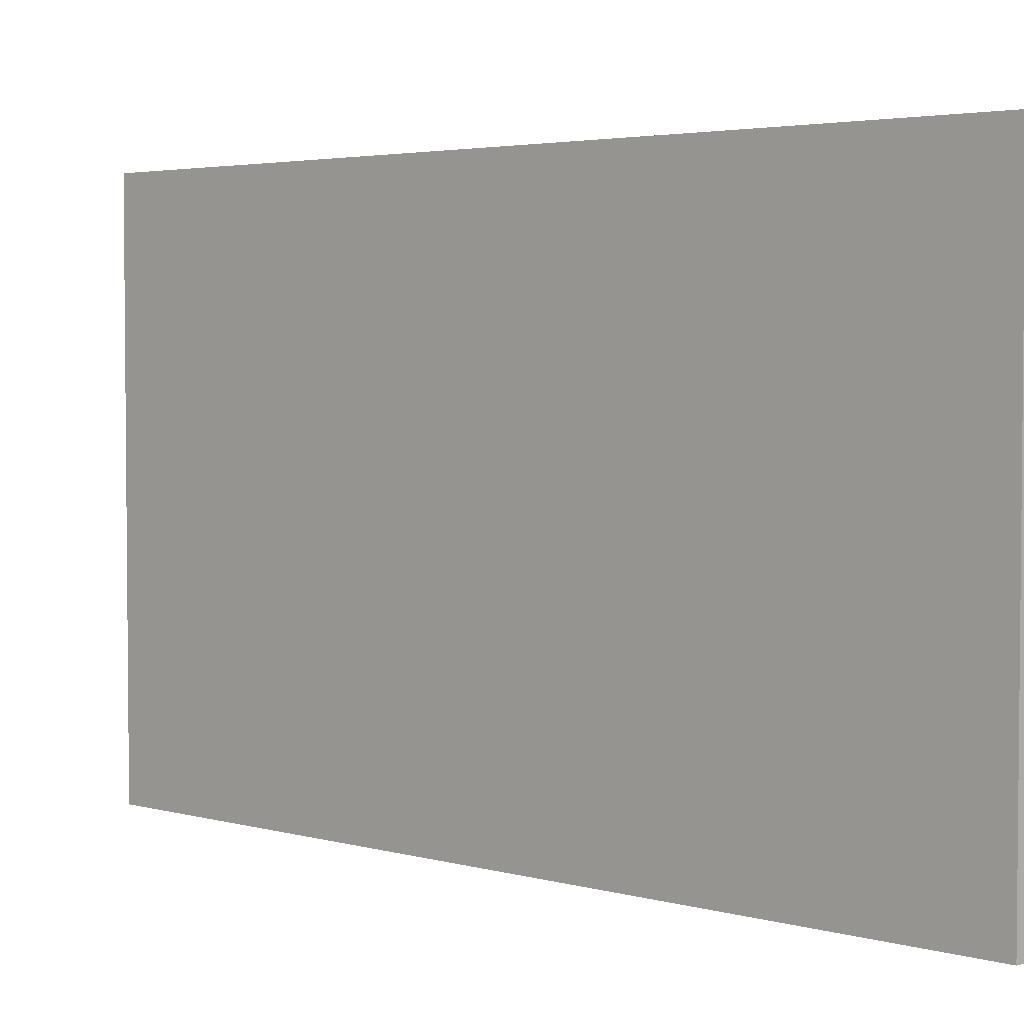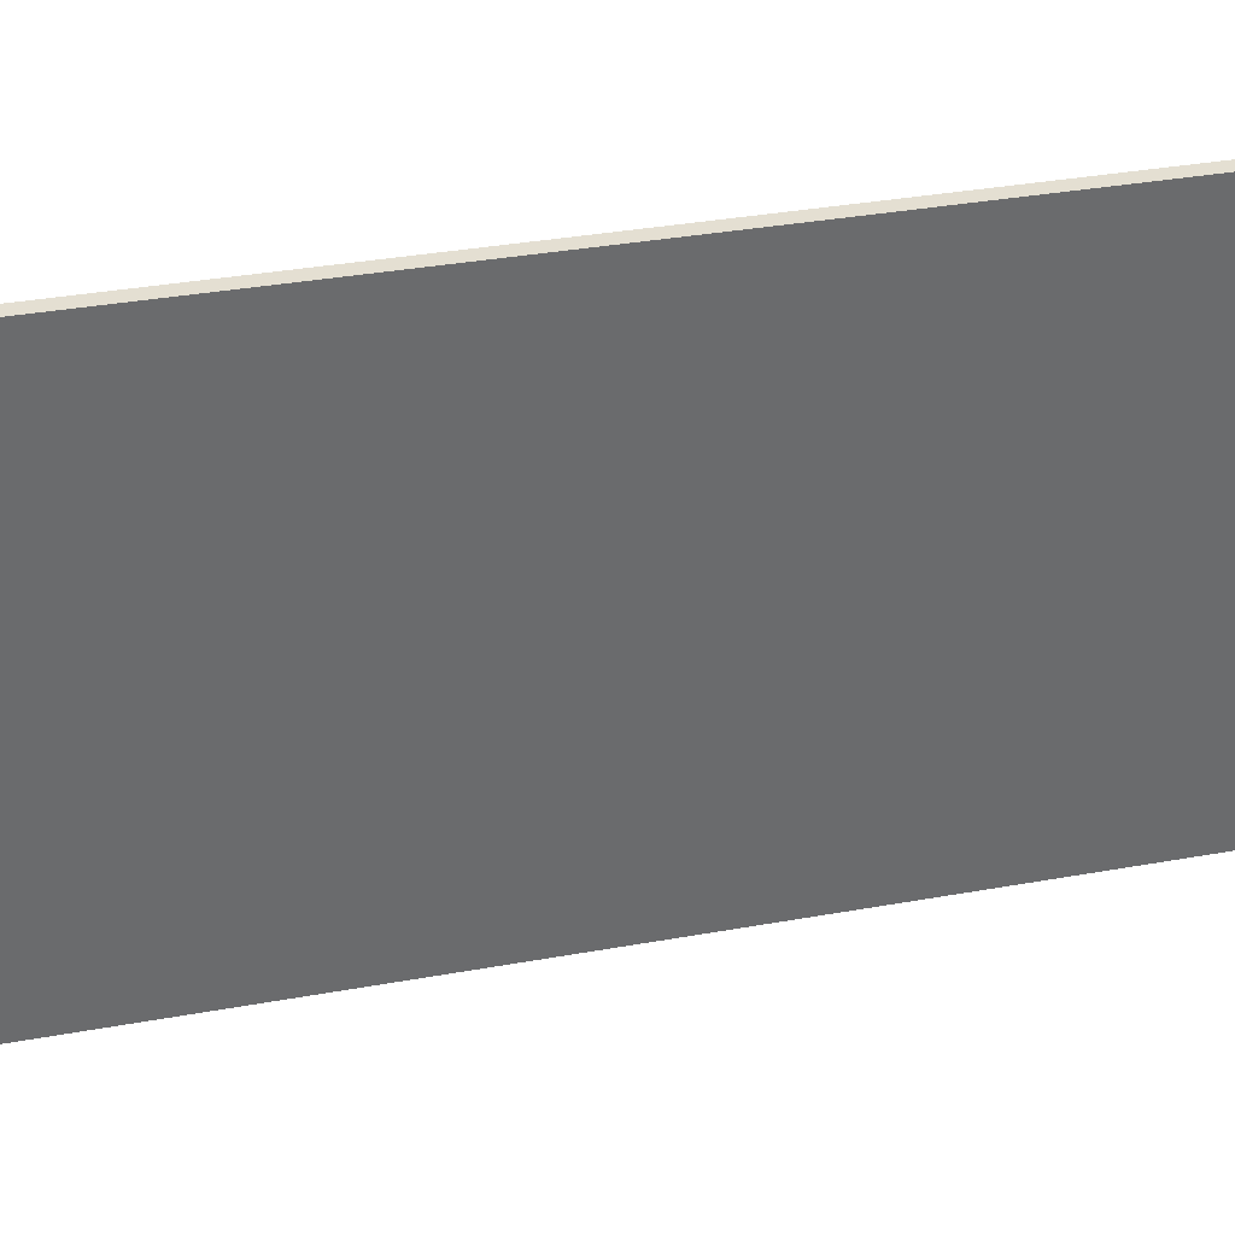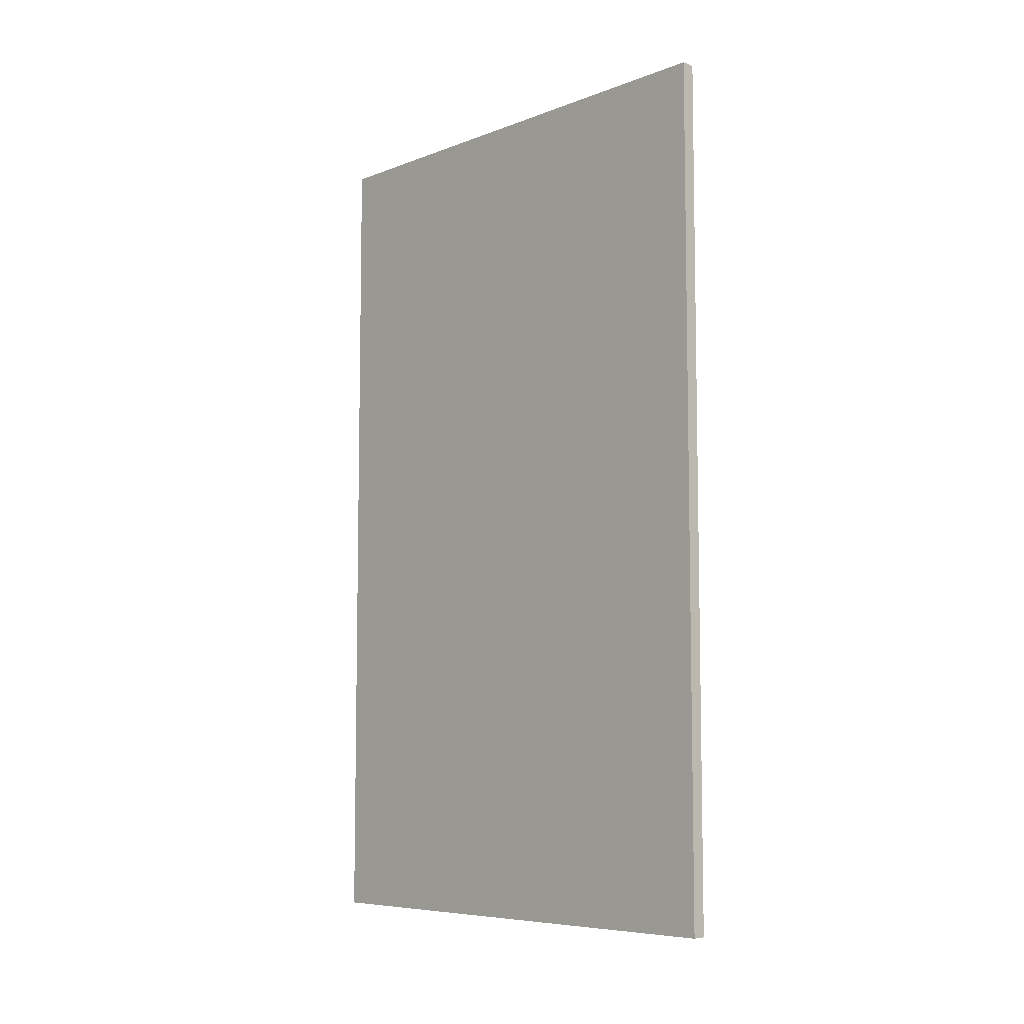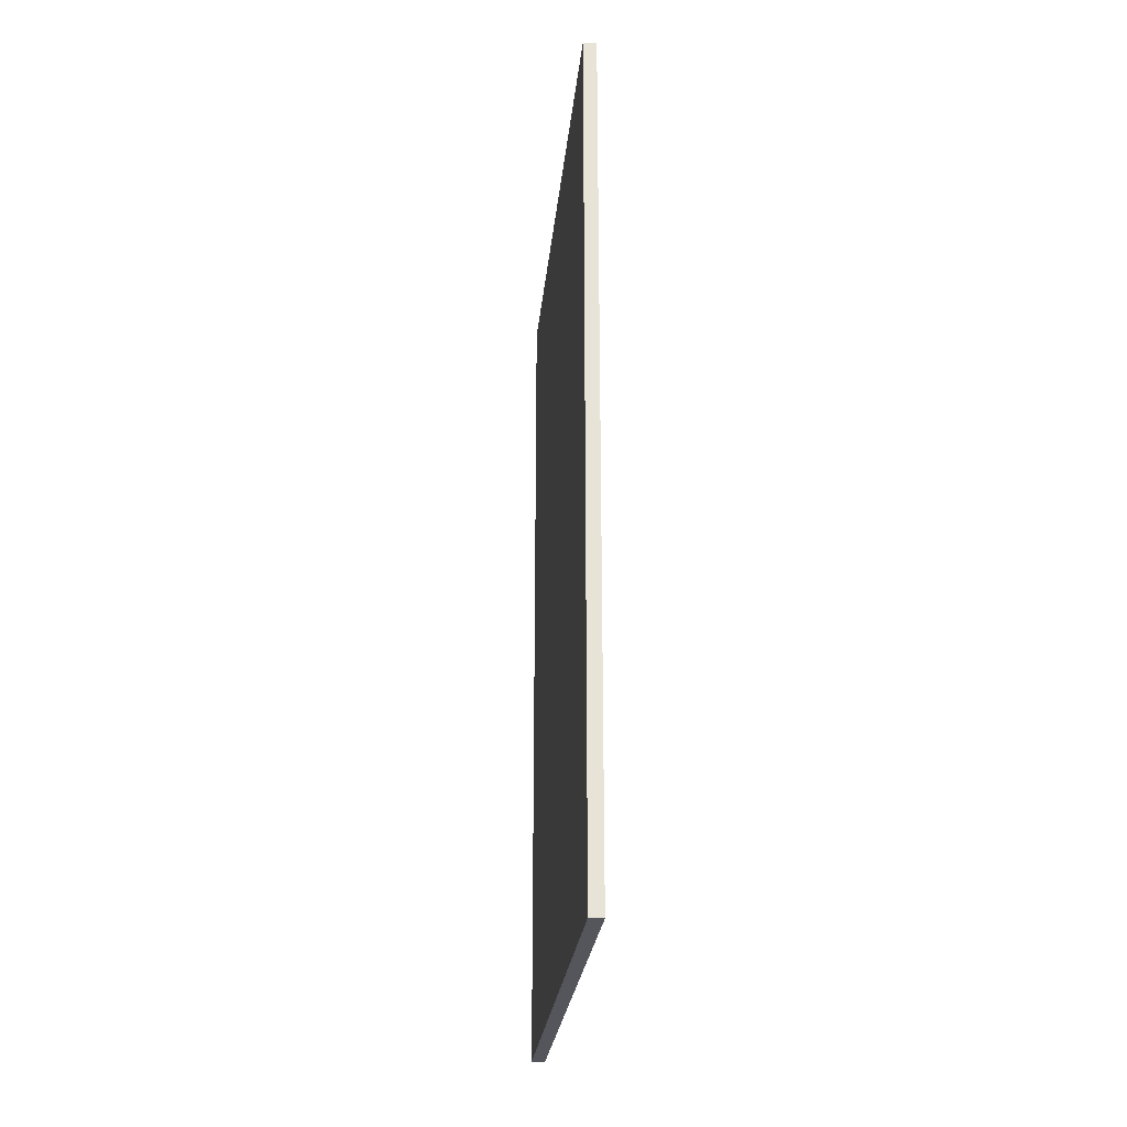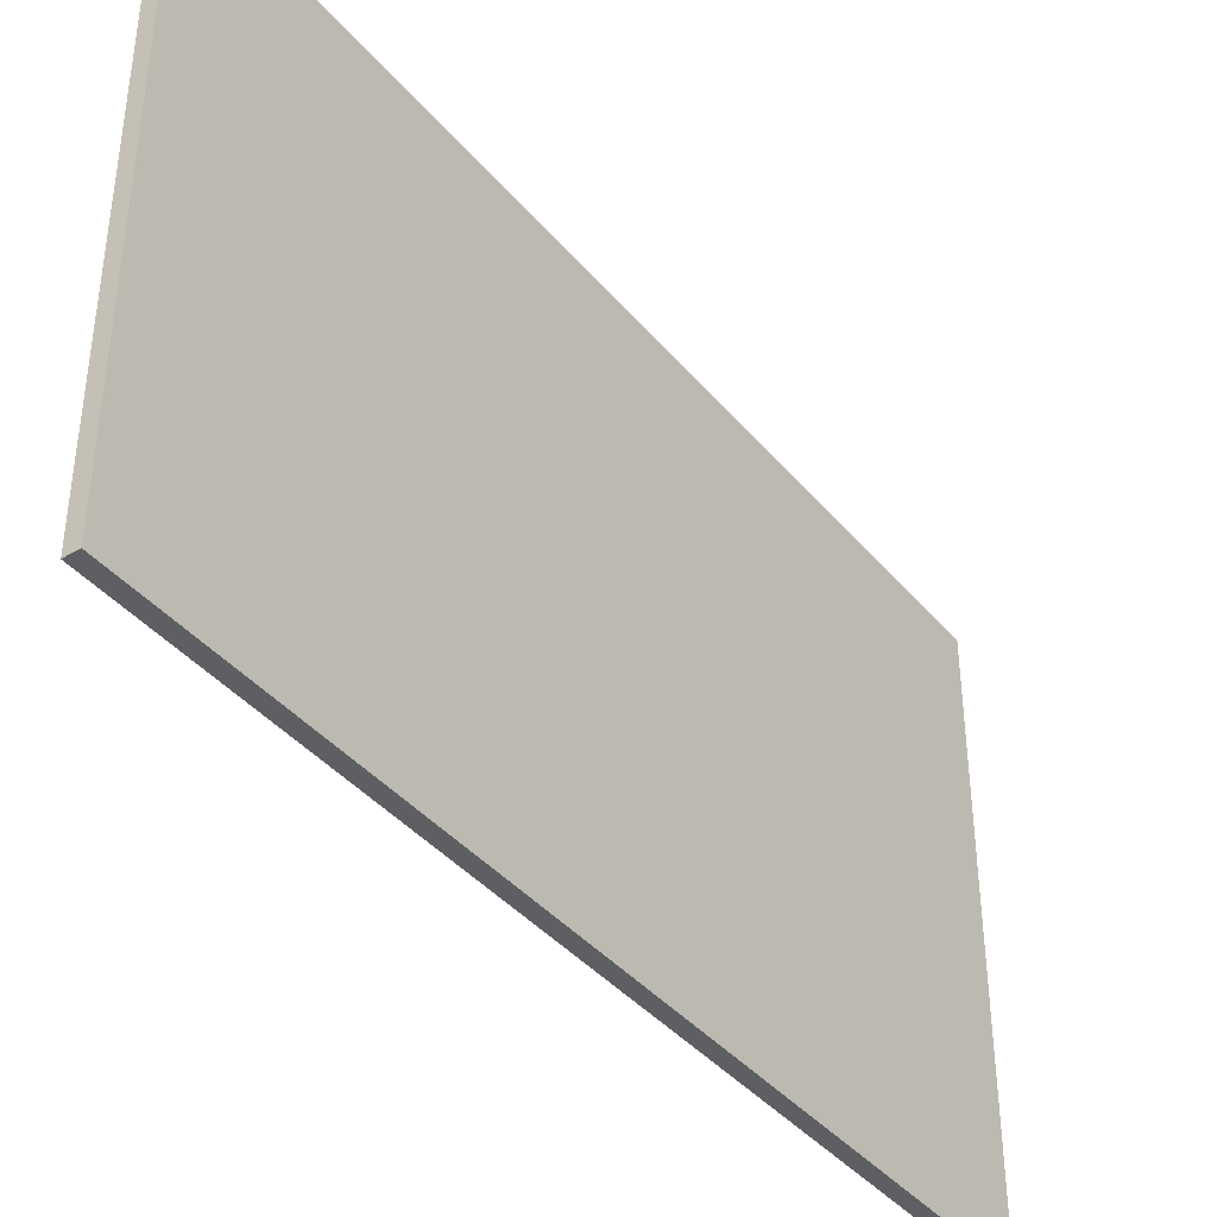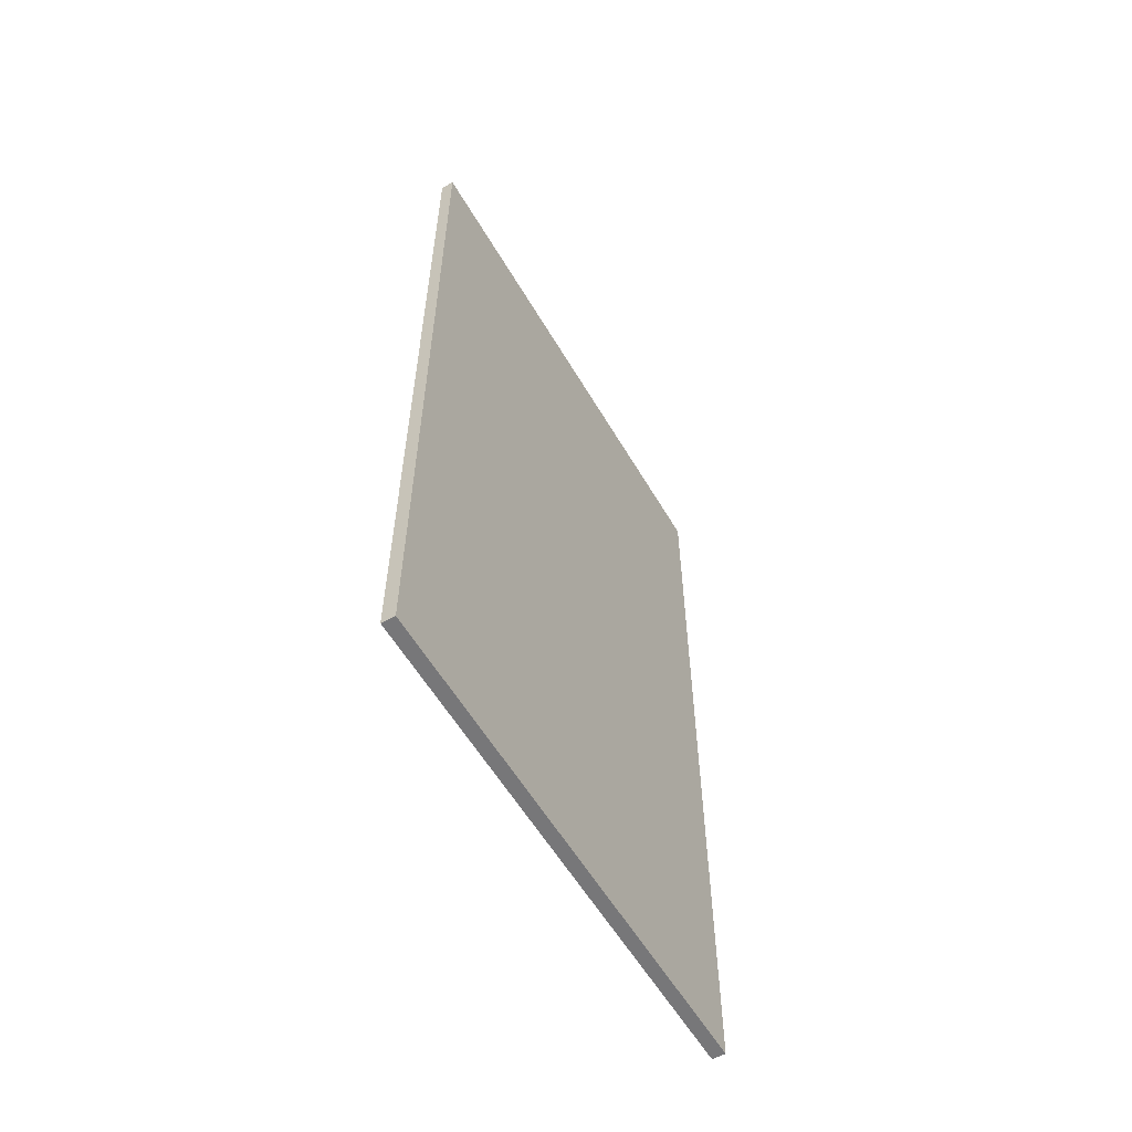
<metadata>
{"format":"obj","ext":"obj","renderer":"f3d","projection":"perspective","resolution":1024,"background":"white","views":[{"elev":3.4,"azim":133.4,"up":"+Y"},{"elev":37.2,"azim":77.1,"up":"+Y"},{"elev":-7.2,"azim":-43.0,"up":"+Z"},{"elev":-26.1,"azim":174.4,"up":"+Z"},{"elev":-40.0,"azim":-144.3,"up":"+Y"},{"elev":-57.8,"azim":-149.8,"up":"+Z"}]}
</metadata>
<code>
g Shit_01_4
v -1.338e-07 1.669e-06 2.9
v 1.774e-06 3.331e-16 -2.9
v -1.338e-07 3.5 -2.9
v -1.338e-07 3.5 2.899
v 0.09 3.5 -2.898
v 0.09 0.0008178 -2.898
v 0.09 0.0008194 2.896
v 0.09 3.5 2.899
v -1.338e-07 3.5 -2.9
v 0.09 3.5 -2.898
v 0.09 3.5 2.899
v -1.338e-07 3.5 2.899
v -1.338e-07 3.5 2.899
v 0.09 3.5 2.899
v 0.09 0.0008194 2.896
v -1.338e-07 1.669e-06 2.9
v -1.338e-07 3.5 -2.9
v 1.774e-06 3.331e-16 -2.9
v 0.09 0.0008178 -2.898
v 0.09 3.5 -2.898
v -1.338e-07 1.669e-06 2.9
v 0.09 0.0008194 2.896
v 0.09 0.0008178 -2.898
v 1.774e-06 3.331e-16 -2.9
g Shit_01_4_0
f 3 2 1
f 4 3 1
f 7 6 5
f 8 7 5
f 11 10 9
f 12 11 9
f 15 14 13
f 16 15 13
f 19 18 17
f 20 19 17
f 23 22 21
f 24 23 21

</code>
